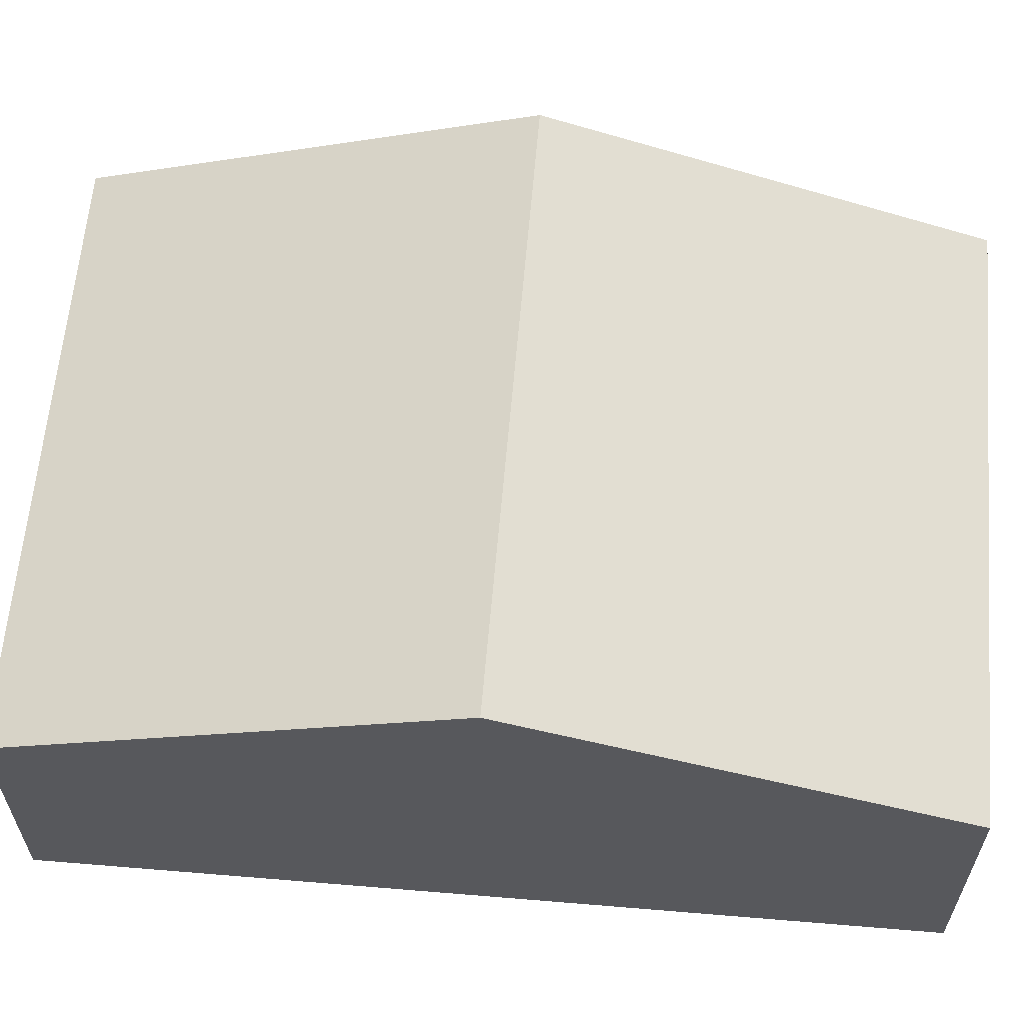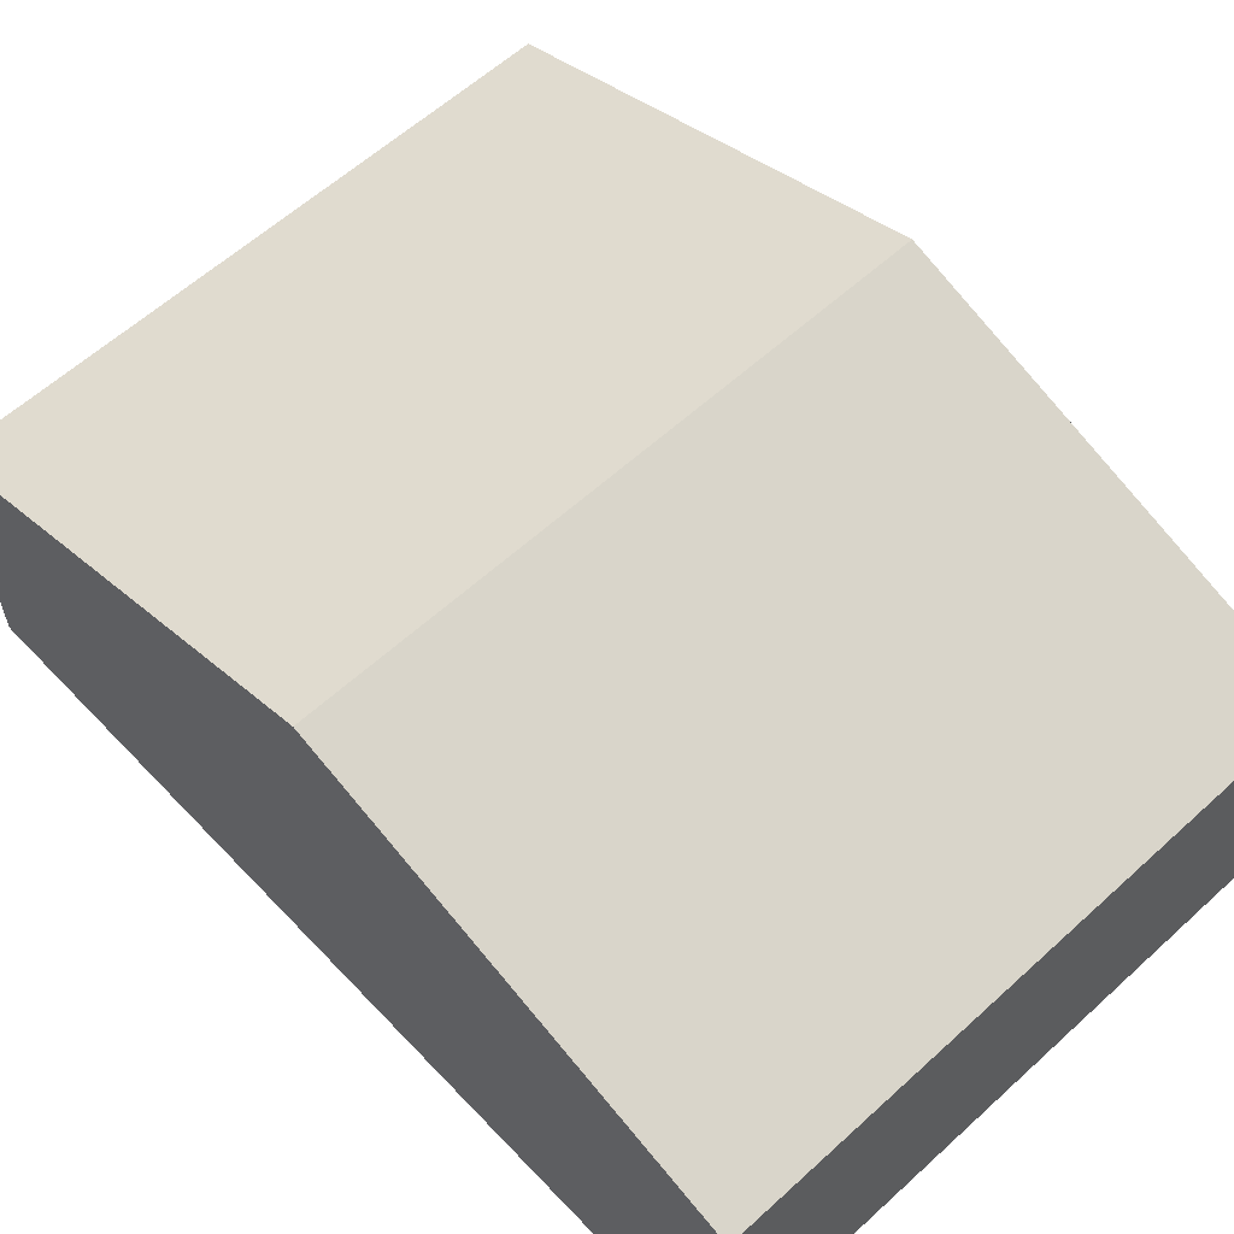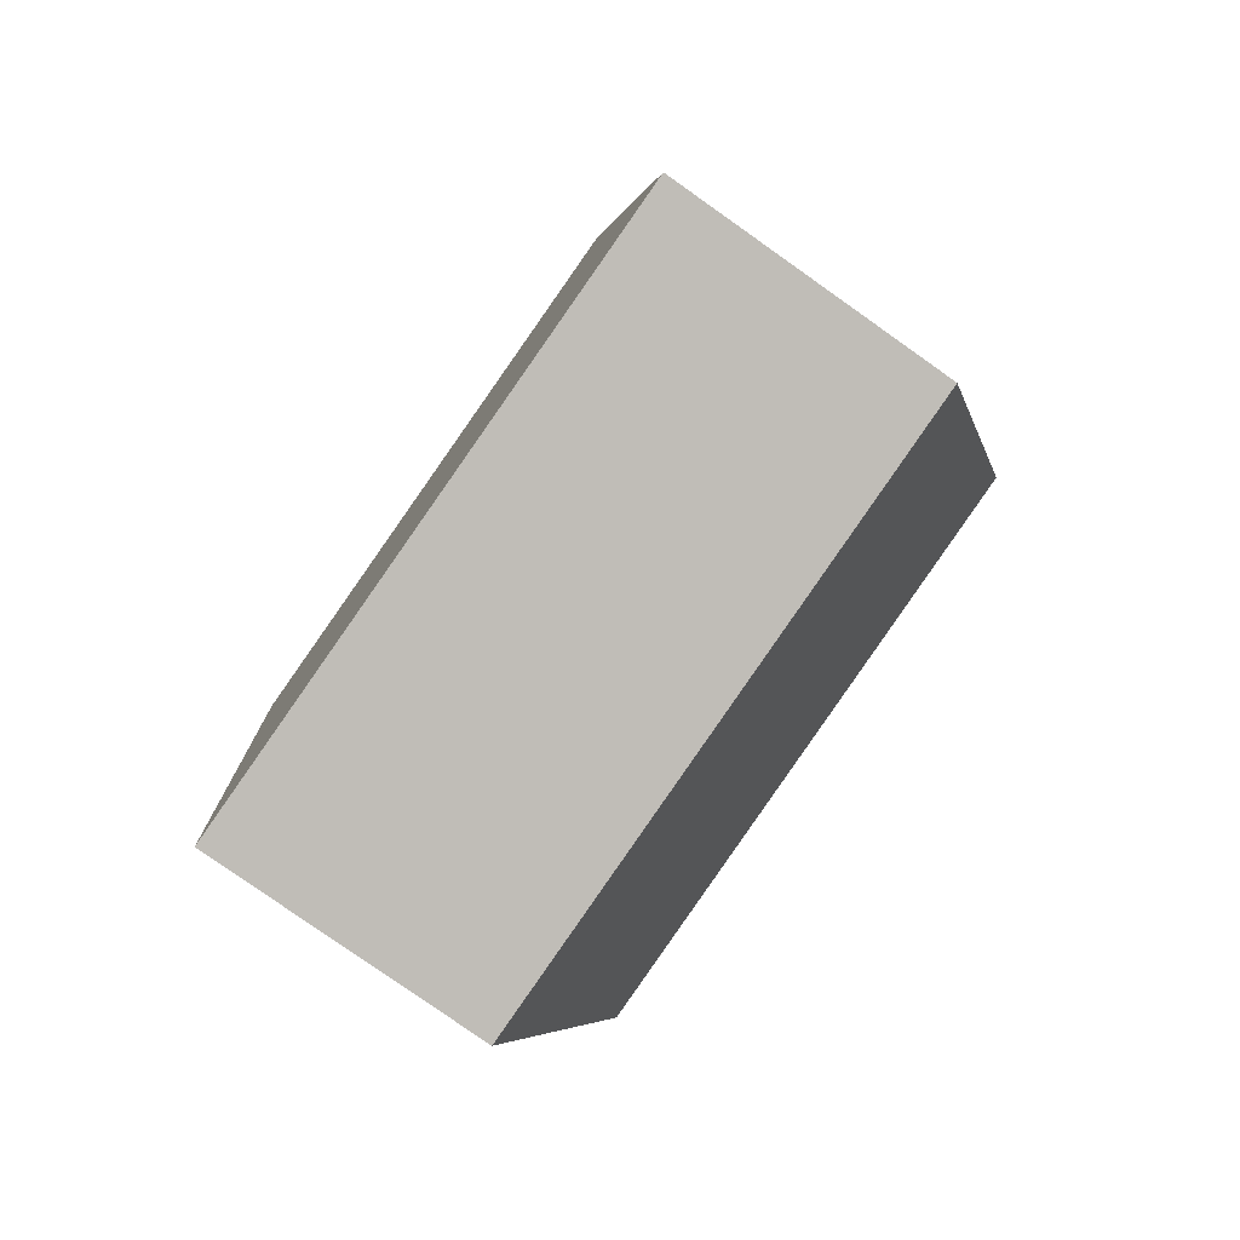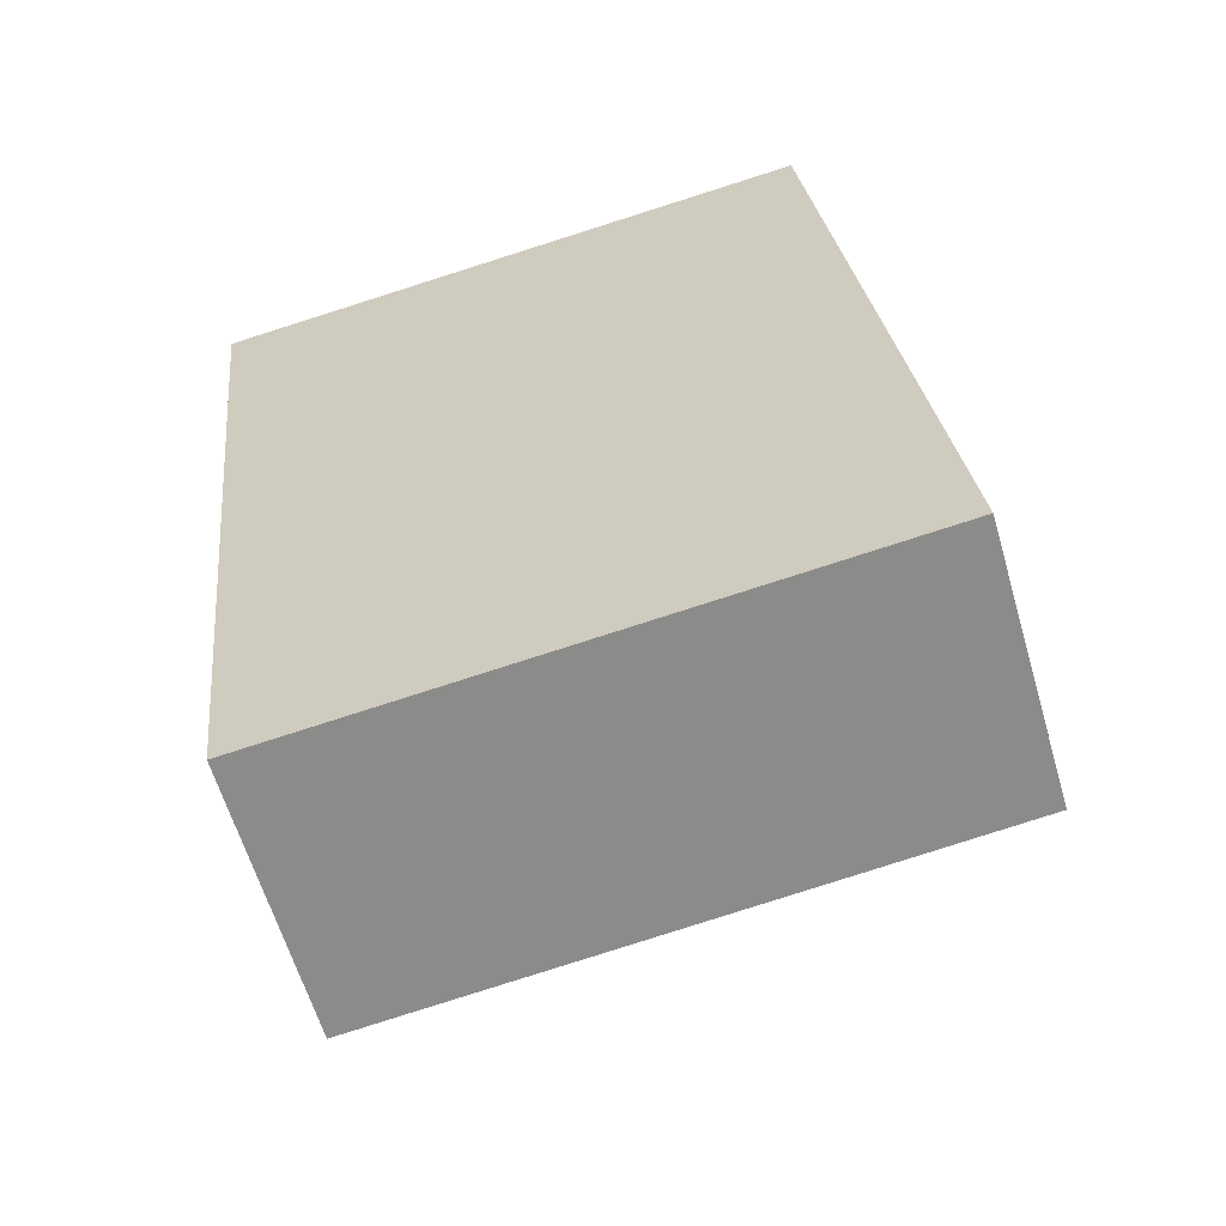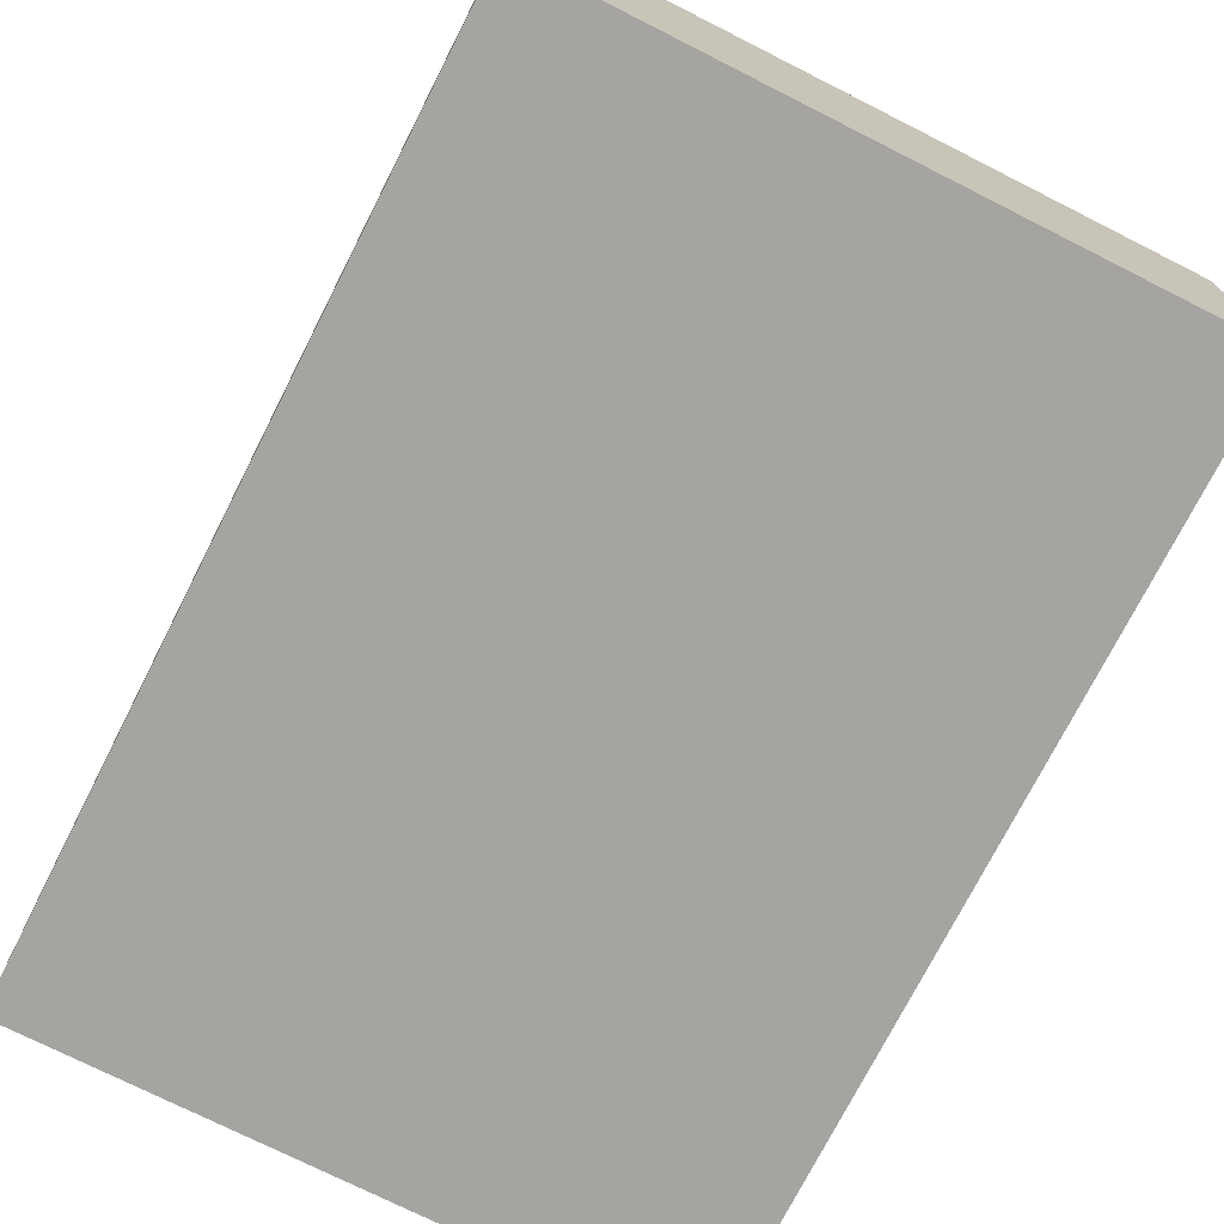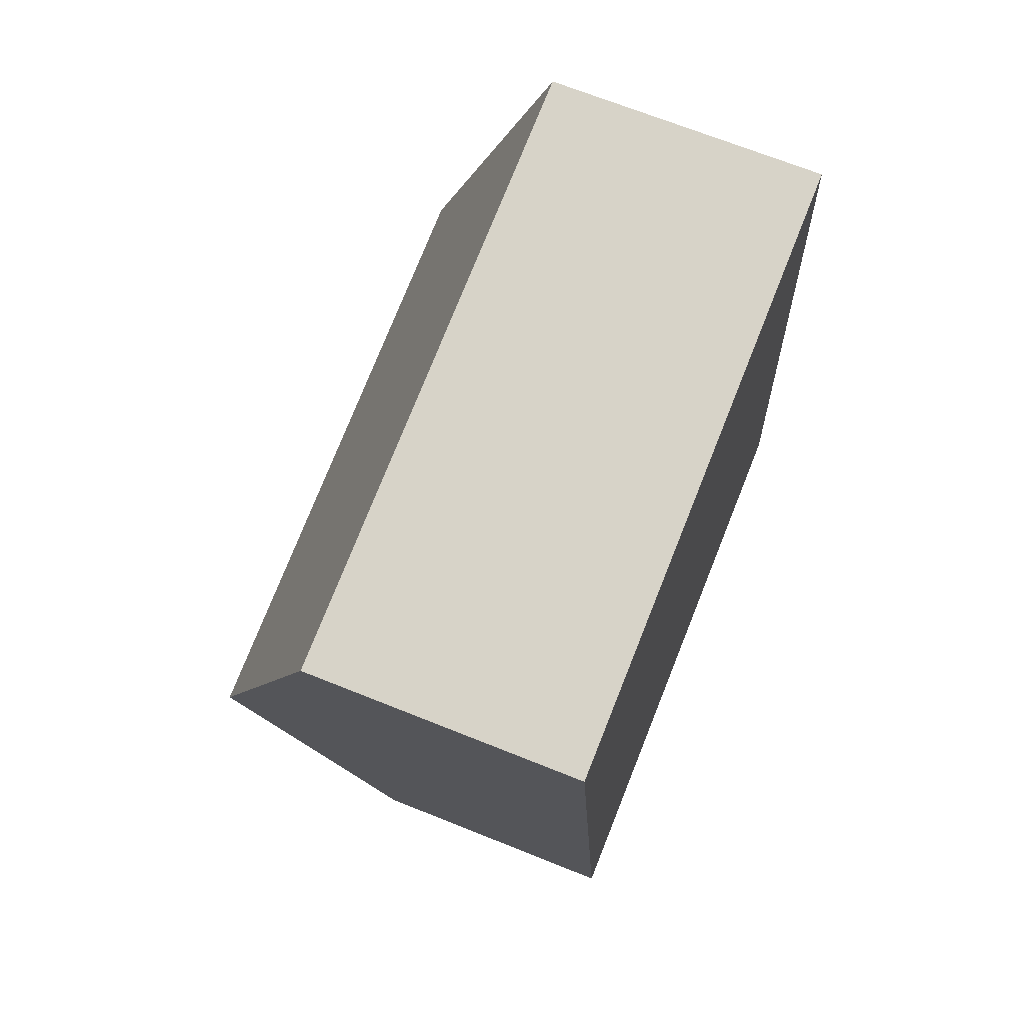
<metadata>
{"format":"obj","ext":"obj","renderer":"f3d","projection":"perspective","resolution":1024,"background":"white","views":[{"elev":61.5,"azim":-91.7,"up":"+Y"},{"elev":60.0,"azim":-49.6,"up":"+Y"},{"elev":-79.6,"azim":54.8,"up":"+Z"},{"elev":-61.5,"azim":16.3,"up":"+Z"},{"elev":-73.5,"azim":146.6,"up":"+Y"},{"elev":68.9,"azim":-68.1,"up":"+Z"}]}
</metadata>
<code>
v  0.393 3.308 -3.423
v  5.565 2.128 -6.296
v  0.785 2.128 -6.845
v  5.173 3.308 -2.874
v  4.78 2.128 0.548
v  0 2.128 1.303e-16
v  0.785 4.191e-16 -6.845
v  0.393 2.096e-16 -3.423
v  0 0 0
v  4.78 -3.356e-17 0.548
v  5.173 1.76e-16 -2.874
v  5.565 3.855e-16 -6.296
g defaultobject
f 1 2 3
f 2 1 4
f 5 1 6
f 1 5 4
f 7 1 3
f 1 7 8
f 1 8 6
f 6 8 9
f 9 5 6
f 5 9 10
f 10 4 5
f 4 10 11
f 4 11 2
f 2 11 12
f 12 3 2
f 3 12 7
f 8 10 9
f 10 8 7
f 10 7 11
f 11 7 12

</code>
